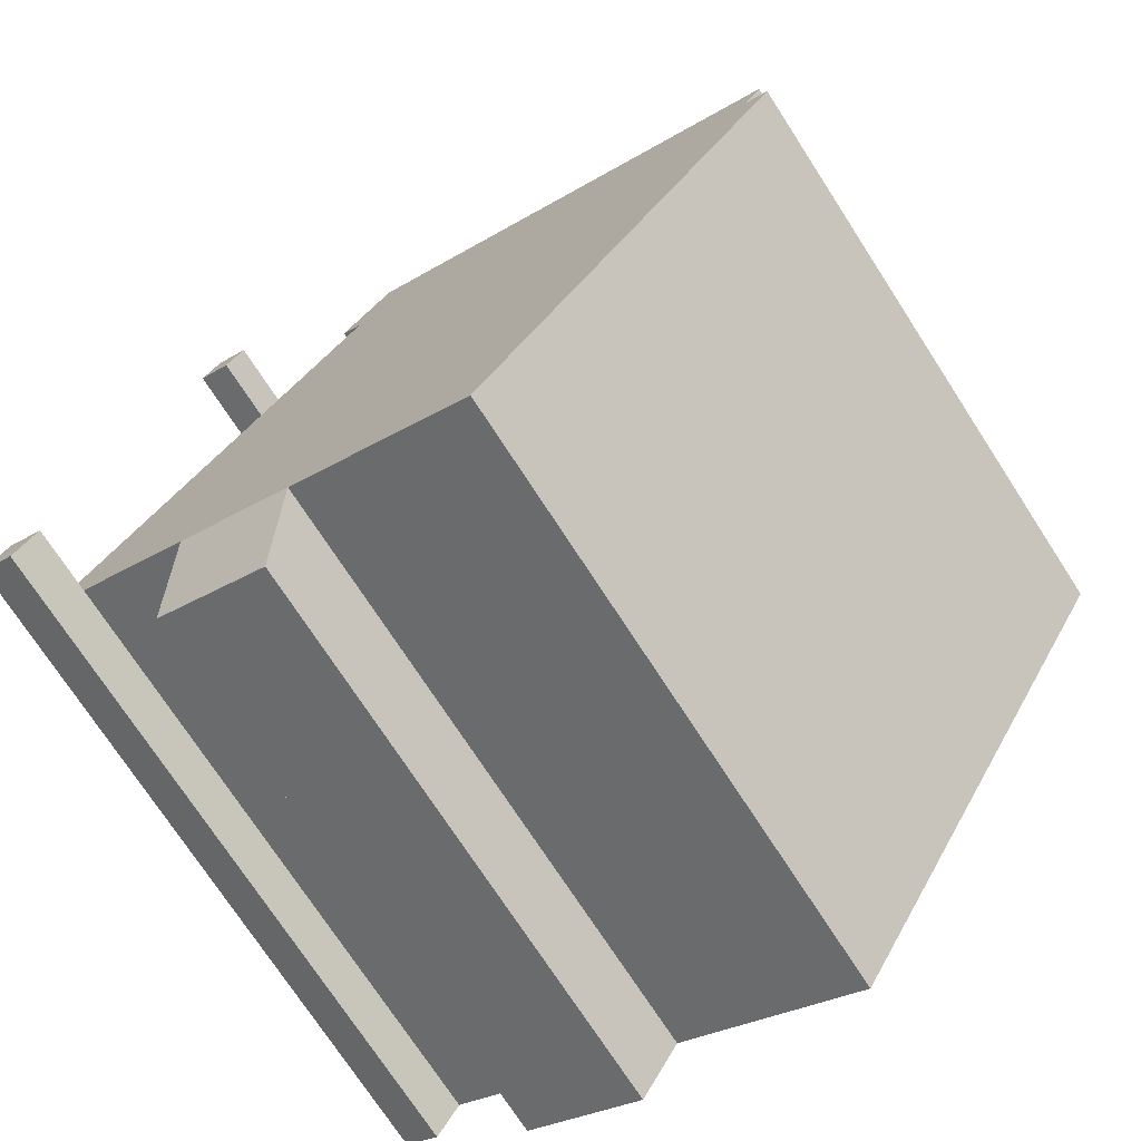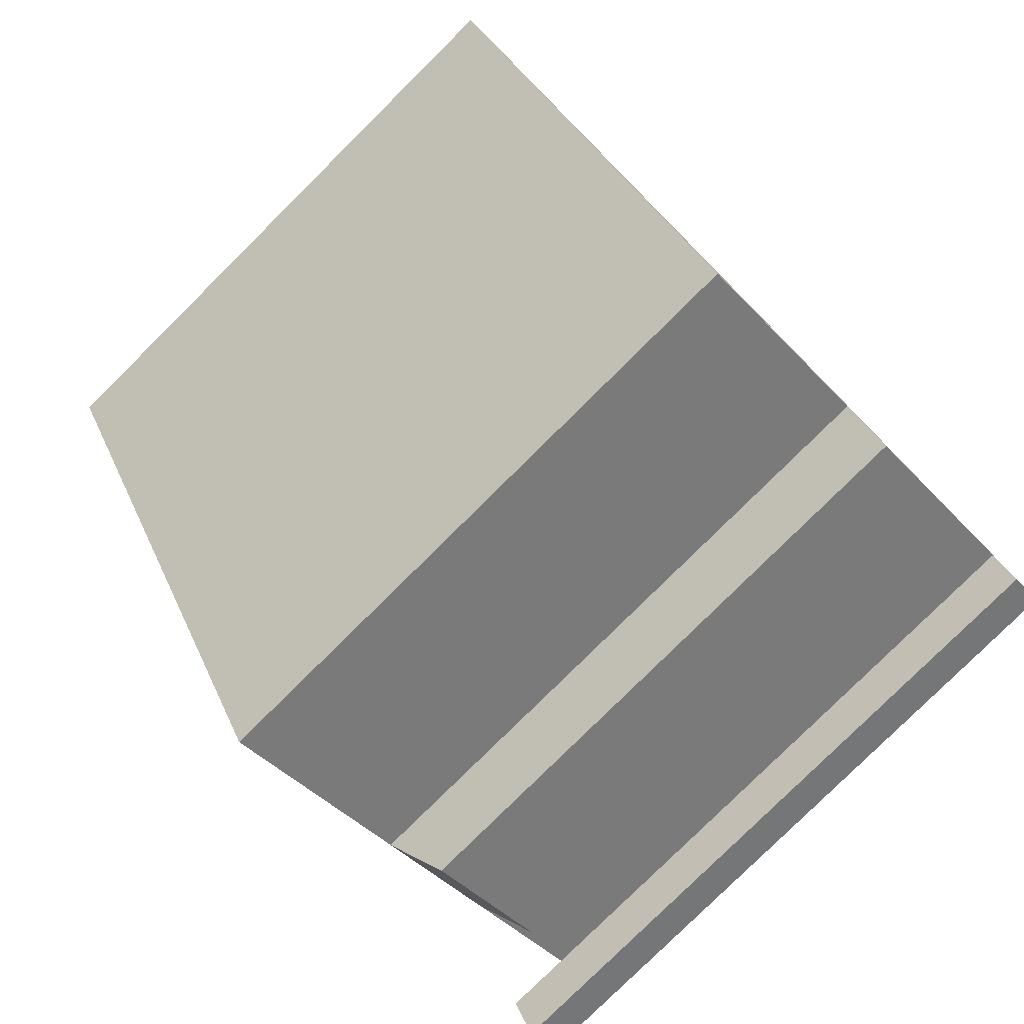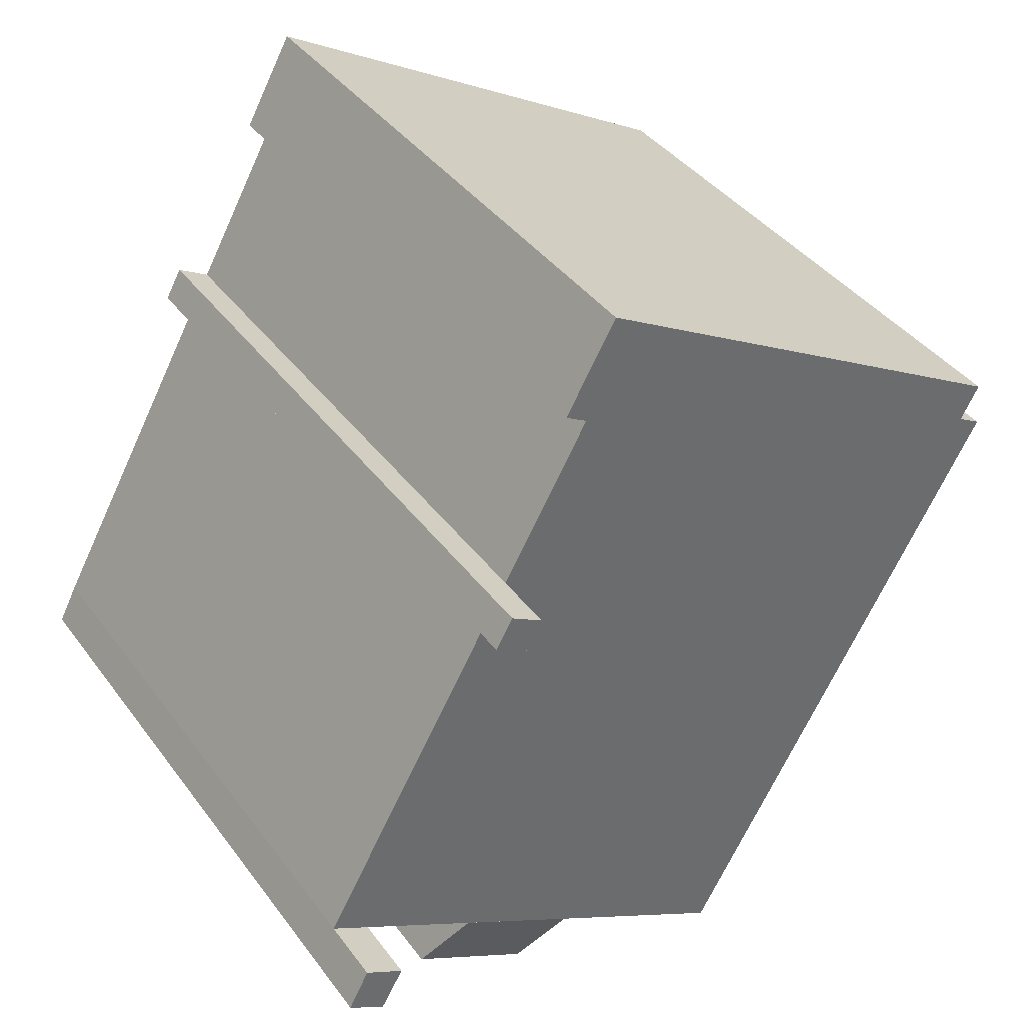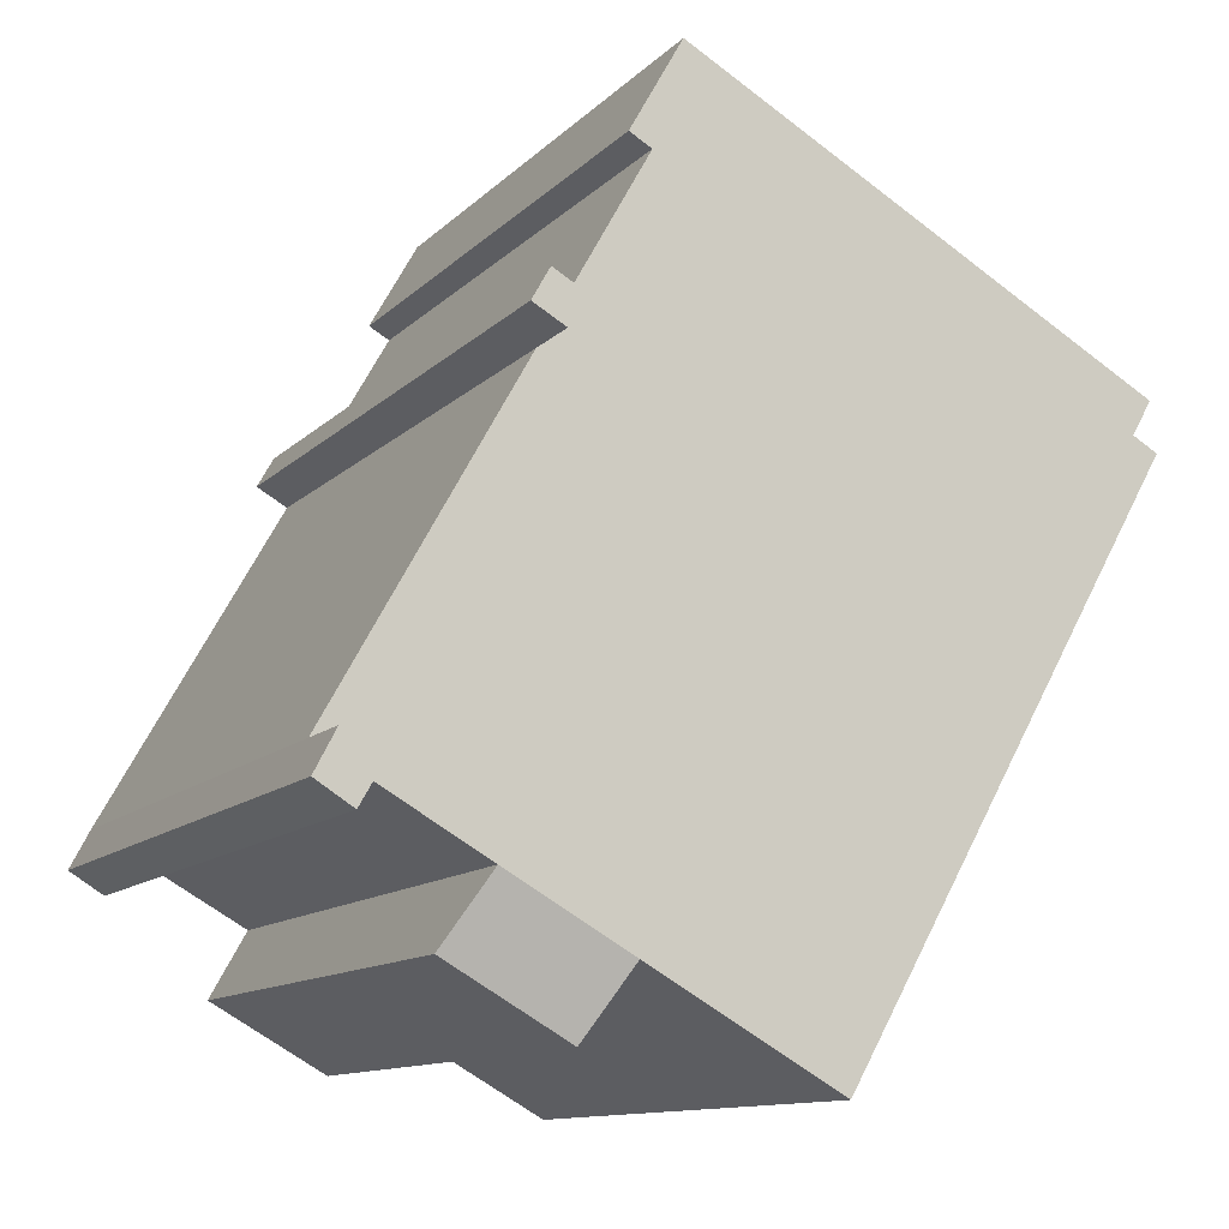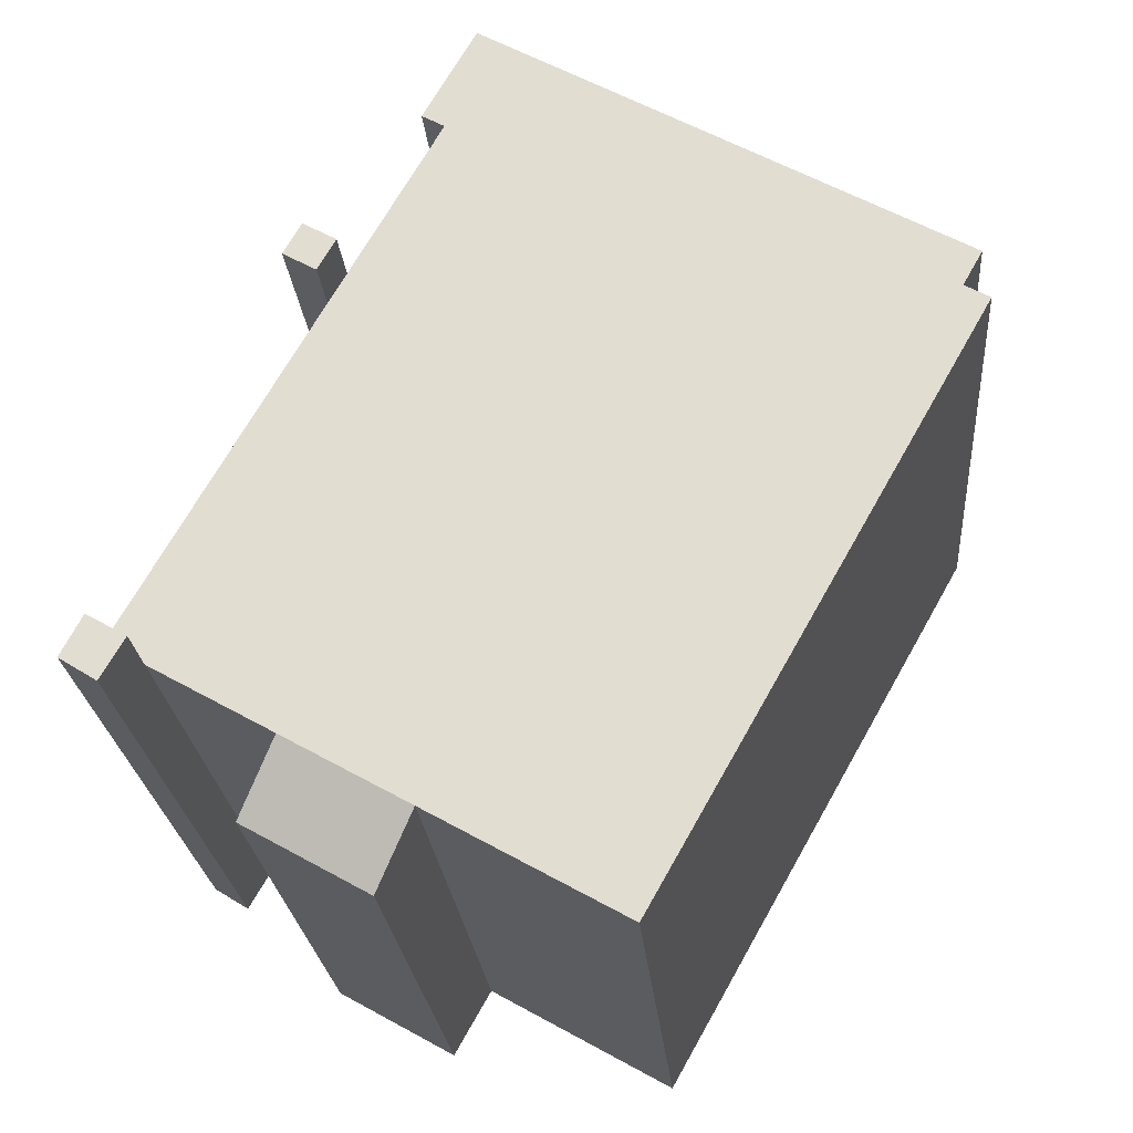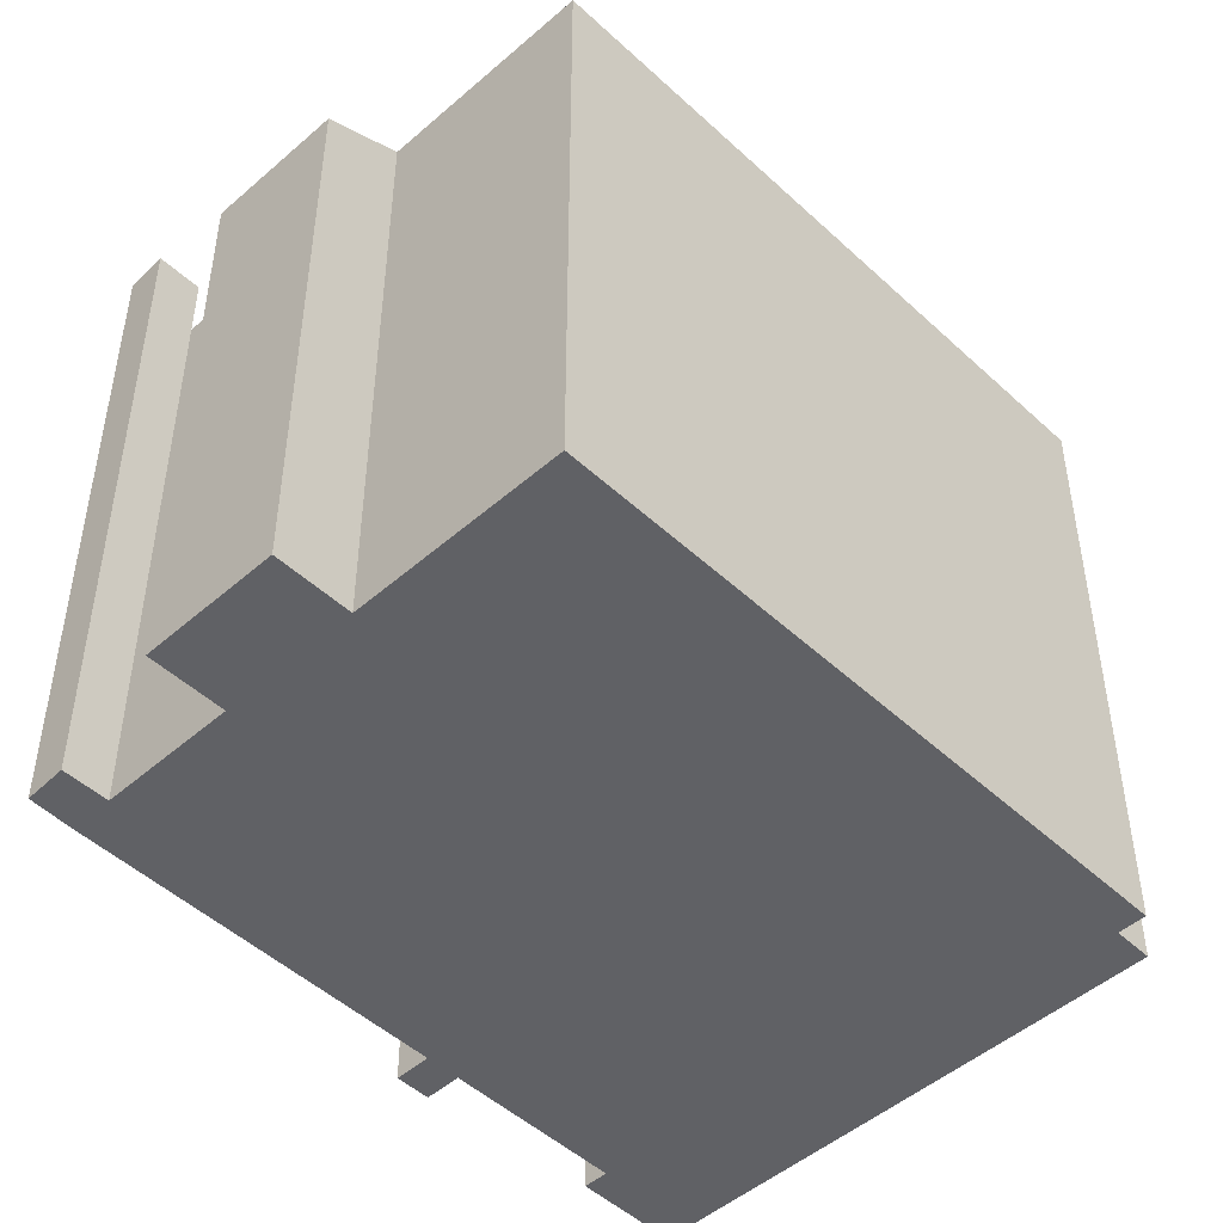
<metadata>
{"format":"obj","ext":"obj","renderer":"f3d","projection":"perspective","resolution":1024,"background":"white","views":[{"elev":-73.8,"azim":-147.0,"up":"+Z"},{"elev":-79.5,"azim":-45.2,"up":"+Z"},{"elev":39.5,"azim":147.4,"up":"+Z"},{"elev":-11.4,"azim":154.7,"up":"+Z"},{"elev":-23.6,"azim":-175.4,"up":"+Z"},{"elev":-48.6,"azim":-165.3,"up":"+Y"}]}
</metadata>
<code>
v 3.493 6.728 3.597
v 4.079 6.728 3.928
v 4.396 6.728 3.367
v 3.809 6.728 3.036
v 2.124 5.594 -5.893
v 4.353 5.594 -4.635
v 5.054 4.965 -5.877
v 2.825 4.965 -7.135
v 6.522 6.817 -3.411
v 7.224 6.817 -3.014
v 7.603 6.817 -3.736
v 6.945 6.817 -4.147
v 2.124 5.593 -5.893
v 3.809 5.593 3.036
v 4.353 5.593 -4.635
v 3.809 5.593 3.036
v 6.522 5.593 -3.411
v 4.353 5.593 -4.635
v 3.809 5.593 3.036
v 7.224 5.593 -3.014
v 6.522 5.593 -3.411
v -7.253 5.594 2.654
v -6.802 5.594 2.909
v -1.329 5.594 -7.842
v -6.802 5.594 2.909
v 3.809 5.593 3.036
v 2.124 5.593 -5.893
v -1.329 5.594 -7.842
v -7.153 5.594 3.532
v 1.889 5.593 6.438
v -6.802 5.594 2.909
v -7.153 5.594 3.532
v 1.35 5.593 8.331
v 1.889 5.593 6.438
v -6.802 5.594 2.909
v 3.493 5.593 3.597
v 3.809 5.593 3.036
v 1.35 5.593 8.331
v 2.291 5.593 6.664
v 1.889 5.593 6.438
v -6.802 5.594 2.909
v 1.889 5.593 6.438
v 3.493 5.593 3.597
v 3.493 -5.596 3.597
v 4.079 -5.596 3.928
v 4.079 6.728 3.928
v 3.493 5.593 3.597
v 3.493 5.593 3.597
v 4.079 6.728 3.928
v 3.493 6.728 3.597
v 4.238 -5.596 3.647
v 4.396 -5.596 3.367
v 4.396 6.728 3.367
v 4.079 6.728 3.928
v 4.079 -5.596 3.928
v 4.238 -5.596 3.647
v 4.079 6.728 3.928
v 4.238 -5.596 3.647
v 4.396 6.728 3.367
v 3.809 5.593 3.036
v 3.809 6.728 3.036
v 4.396 6.728 3.367
v 3.809 5.593 3.036
v 4.396 6.728 3.367
v 4.396 -5.596 3.367
v 3.809 -5.596 3.036
v 3.493 6.728 3.597
v 3.809 6.728 3.036
v 3.809 5.593 3.036
v 3.493 5.593 3.597
v 2.124 5.593 -5.893
v 4.353 5.593 -4.635
v 4.353 5.594 -4.635
v 2.124 5.594 -5.893
v 4.704 -5.596 -5.256
v 5.054 -5.596 -5.877
v 5.054 4.965 -5.877
v 4.353 5.594 -4.635
v 4.704 -5.596 -5.256
v 5.054 4.965 -5.877
v 4.353 5.594 -4.635
v 4.353 5.593 -4.635
v 4.704 -5.596 -5.256
v 4.353 -5.596 -4.635
v 4.704 -5.596 -5.256
v 4.353 5.593 -4.635
v 2.825 4.965 -7.135
v 5.054 4.965 -5.877
v 5.054 -5.596 -5.877
v 2.825 -5.596 -7.135
v 2.124 5.593 -5.893
v 2.124 5.594 -5.893
v 2.475 -5.596 -6.514
v 2.124 5.593 -5.893
v 2.475 -5.596 -6.514
v 2.124 -5.596 -5.893
v 2.475 -5.596 -6.514
v 2.825 4.965 -7.135
v 2.825 -5.596 -7.135
v 2.124 5.594 -5.893
v 2.825 4.965 -7.135
v 2.475 -5.596 -6.514
v 6.522 5.593 -3.411
v 7.224 5.593 -3.014
v 7.224 6.817 -3.014
v 6.522 6.817 -3.411
v 7.414 -5.596 -3.375
v 7.603 -5.596 -3.736
v 7.603 6.817 -3.736
v 7.224 6.817 -3.014
v 7.414 -5.596 -3.375
v 7.603 6.817 -3.736
v 7.224 5.593 -3.014
v 7.414 -5.596 -3.375
v 7.224 6.817 -3.014
v 7.224 5.593 -3.014
v 7.224 -5.596 -3.014
v 7.414 -5.596 -3.375
v 5.517 -5.596 0.01084
v 7.224 -5.596 -3.014
v 7.224 5.593 -3.014
v 3.809 5.593 3.036
v 3.809 -5.596 3.036
v 5.517 -5.596 0.01084
v 3.809 5.593 3.036
v 5.517 -5.596 0.01084
v 7.224 5.593 -3.014
v 6.945 6.817 -4.147
v 7.603 6.817 -3.736
v 7.603 -5.596 -3.736
v 6.945 -5.596 -4.147
v 6.522 6.817 -3.411
v 6.945 6.817 -4.147
v 6.522 5.593 -3.411
v 6.522 5.593 -3.411
v 6.945 6.817 -4.147
v 6.945 -5.596 -4.147
v 6.522 -5.596 -3.411
v -7.153 -5.596 3.532
v 1.35 -5.596 8.331
v 1.35 5.593 8.331
v -7.153 5.594 3.532
v 1.821 -5.596 7.497
v 2.291 -5.596 6.664
v 2.291 5.593 6.664
v 1.35 5.593 8.331
v 1.35 -5.596 8.331
v 1.821 -5.596 7.497
v 1.35 5.593 8.331
v 1.821 -5.596 7.497
v 2.291 5.593 6.664
v 1.889 5.593 6.438
v 2.09 -5.596 6.551
v 1.889 -5.596 6.438
v 2.09 -5.596 6.551
v 2.291 5.593 6.664
v 2.291 -5.596 6.664
v 1.889 5.593 6.438
v 2.291 5.593 6.664
v 2.09 -5.596 6.551
v 2.691 -5.596 5.017
v 3.493 -5.596 3.597
v 3.493 5.593 3.597
v 1.889 5.593 6.438
v 1.889 -5.596 6.438
v 2.691 -5.596 5.017
v 1.889 5.593 6.438
v 2.691 -5.596 5.017
v 3.493 5.593 3.597
v 4.353 -5.596 -4.635
v 4.353 5.593 -4.635
v 5.438 -5.596 -4.023
v 5.438 -5.596 -4.023
v 6.522 5.593 -3.411
v 6.522 -5.596 -3.411
v 4.353 5.593 -4.635
v 6.522 5.593 -3.411
v 5.438 -5.596 -4.023
v -1.329 5.594 -7.842
v 0.3975 -5.596 -6.868
v -1.329 -5.596 -7.842
v 0.3975 -5.596 -6.868
v 2.124 5.593 -5.893
v 2.124 -5.596 -5.893
v -1.329 5.594 -7.842
v 2.124 5.593 -5.893
v 0.3975 -5.596 -6.868
v -7.253 5.594 2.654
v -1.329 5.594 -7.842
v -1.329 -5.596 -7.842
v -7.253 -5.596 2.654
v -7.253 -5.596 2.654
v -6.802 -5.596 2.909
v -6.802 5.594 2.909
v -7.253 5.594 2.654
v -7.153 5.594 3.532
v -6.802 5.594 2.909
v -6.802 -5.596 2.909
v -7.153 -5.596 3.532
v -7.153 -5.596 3.532
v -6.802 -5.596 2.909
v -7.253 -5.596 2.654
v -1.329 -5.596 -7.842
v 0.3975 -5.596 -6.868
v 2.124 -5.596 -5.893
v 2.475 -5.596 -6.514
v 2.825 -5.596 -7.135
v 5.054 -5.596 -5.877
v 4.704 -5.596 -5.256
v 4.353 -5.596 -4.635
v 5.438 -5.596 -4.023
v 6.522 -5.596 -3.411
v 6.945 -5.596 -4.147
v 7.603 -5.596 -3.736
v 7.414 -5.596 -3.375
v 7.224 -5.596 -3.014
v 5.517 -5.596 0.01084
v 3.809 -5.596 3.036
v 4.396 -5.596 3.367
v 4.238 -5.596 3.647
v 4.079 -5.596 3.928
v 3.493 -5.596 3.597
v 2.691 -5.596 5.017
v 1.889 -5.596 6.438
v 2.09 -5.596 6.551
v 2.291 -5.596 6.664
v 1.821 -5.596 7.497
v 1.35 -5.596 8.331
g CDNNDG01_0001460
f 4 1 3
f 3 1 2
f 6 7 8
f 5 6 8
f 9 11 12
f 9 10 11
f 13 14 15
f 16 17 18
f 19 20 21
f 22 23 24
f 28 25 27
f 27 25 26
f 29 30 31
f 32 33 34
f 35 36 37
f 38 39 40
f 41 42 43
f 45 46 47
f 47 44 45
f 48 49 50
f 51 52 53
f 54 55 56
f 57 58 59
f 60 61 62
f 65 63 64
f 63 65 66
f 70 68 69
f 70 67 68
f 74 71 73
f 73 71 72
f 75 76 77
f 78 79 80
f 81 82 83
f 84 85 86
f 87 89 90
f 87 88 89
f 91 92 93
f 94 95 96
f 97 98 99
f 100 101 102
f 103 105 106
f 105 103 104
f 107 108 109
f 110 111 112
f 113 114 115
f 116 117 118
f 119 120 121
f 122 123 124
f 125 126 127
f 128 130 131
f 128 129 130
f 132 133 134
f 135 137 138
f 137 135 136
f 139 141 142
f 141 139 140
f 143 144 145
f 146 147 148
f 149 150 151
f 152 153 154
f 155 156 157
f 158 159 160
f 161 162 163
f 164 165 166
f 167 168 169
f 170 171 172
f 173 174 175
f 176 177 178
f 179 180 181
f 182 183 184
f 185 186 187
f 191 188 189
f 190 191 189
f 195 192 194
f 194 192 193
f 197 198 199
f 196 197 199
f 224 227 228
f 225 226 227
f 201 222 223
f 201 202 203
f 224 225 227
f 201 203 204
f 201 204 205
f 210 205 206
f 209 206 207
f 201 205 218
f 200 224 228
f 207 208 209
f 206 209 210
f 205 210 217
f 210 211 217
f 215 212 213
f 211 212 217
f 213 214 215
f 212 215 216
f 212 216 217
f 205 217 218
f 201 223 224
f 201 218 222
f 218 219 220
f 218 220 222
f 200 201 224
f 220 221 222

</code>
